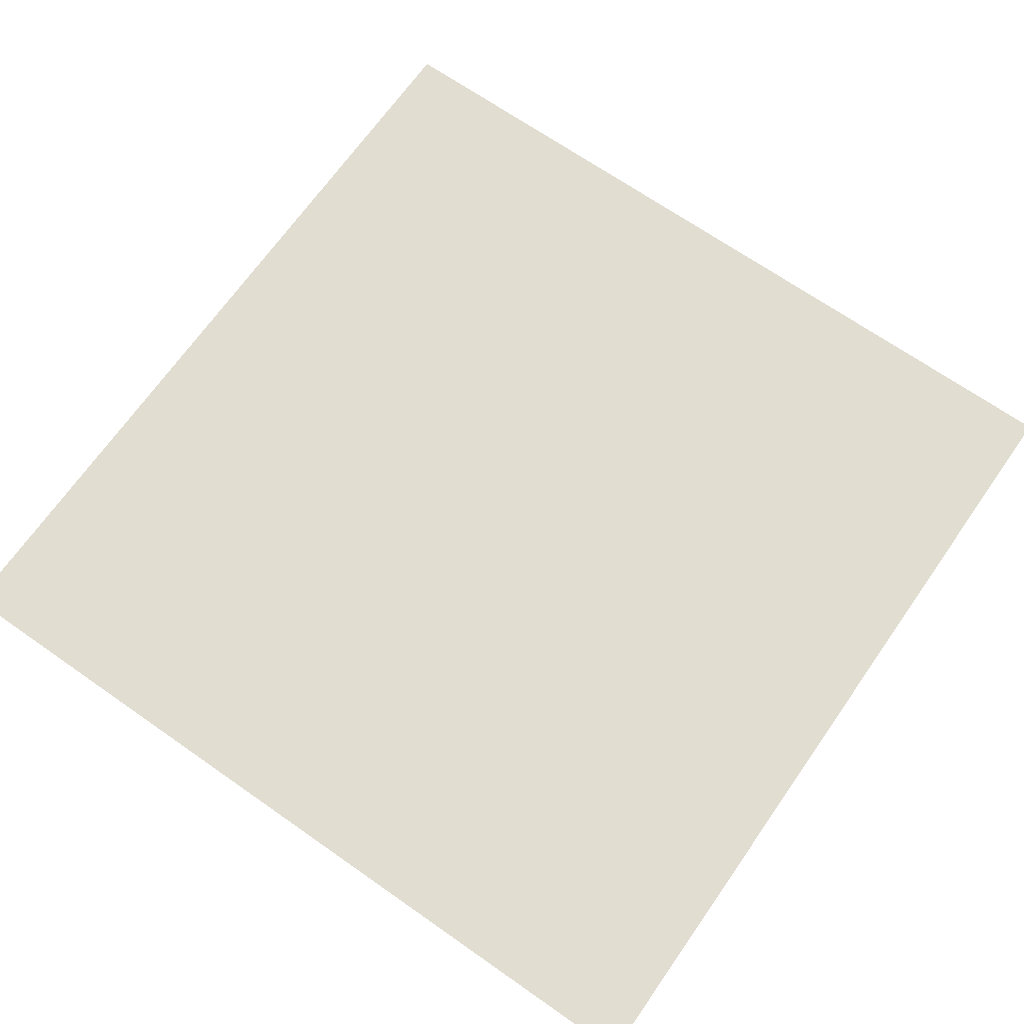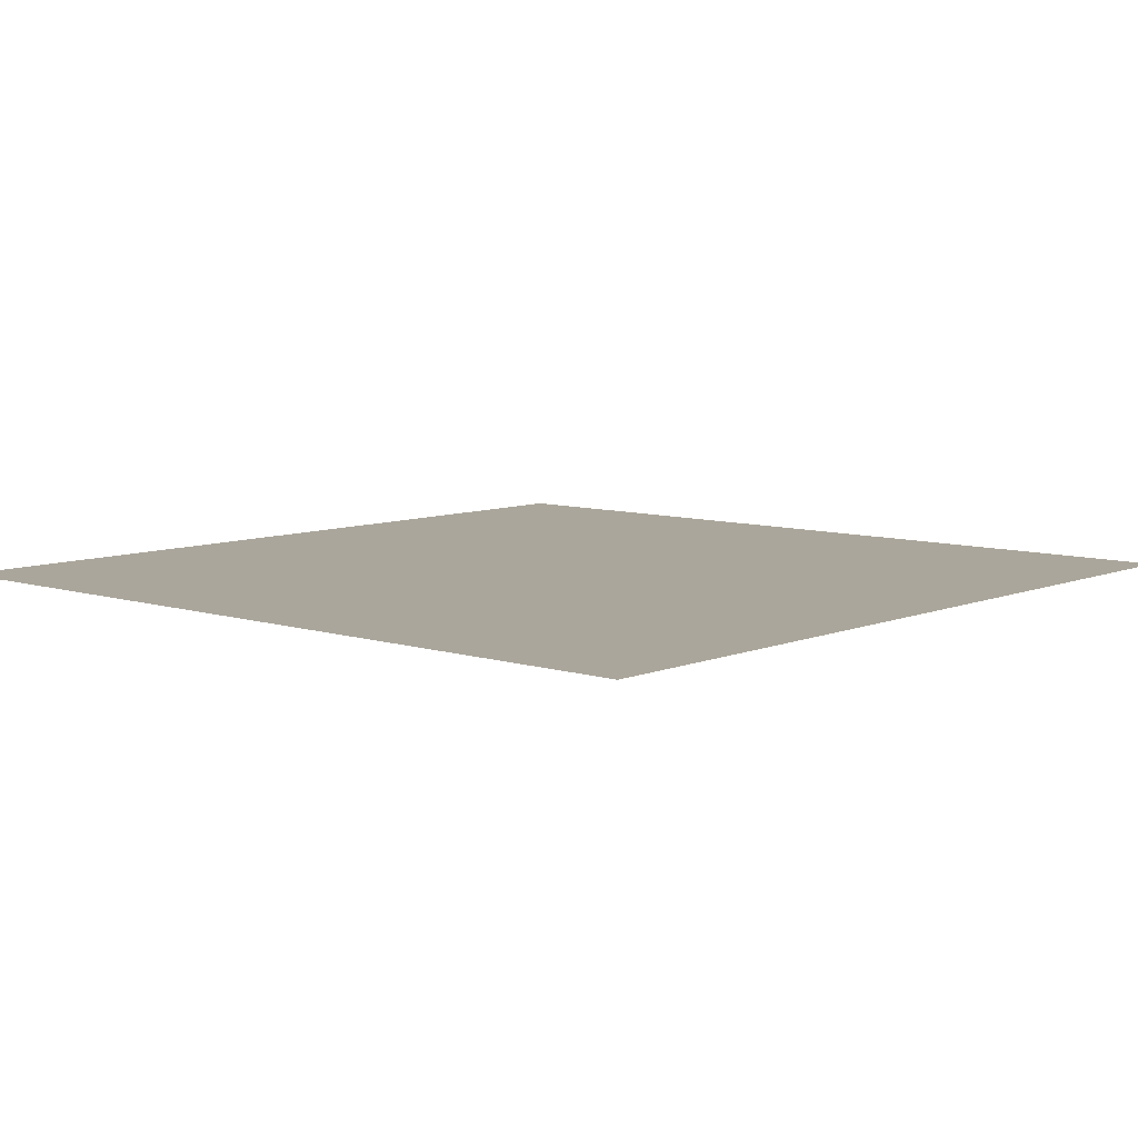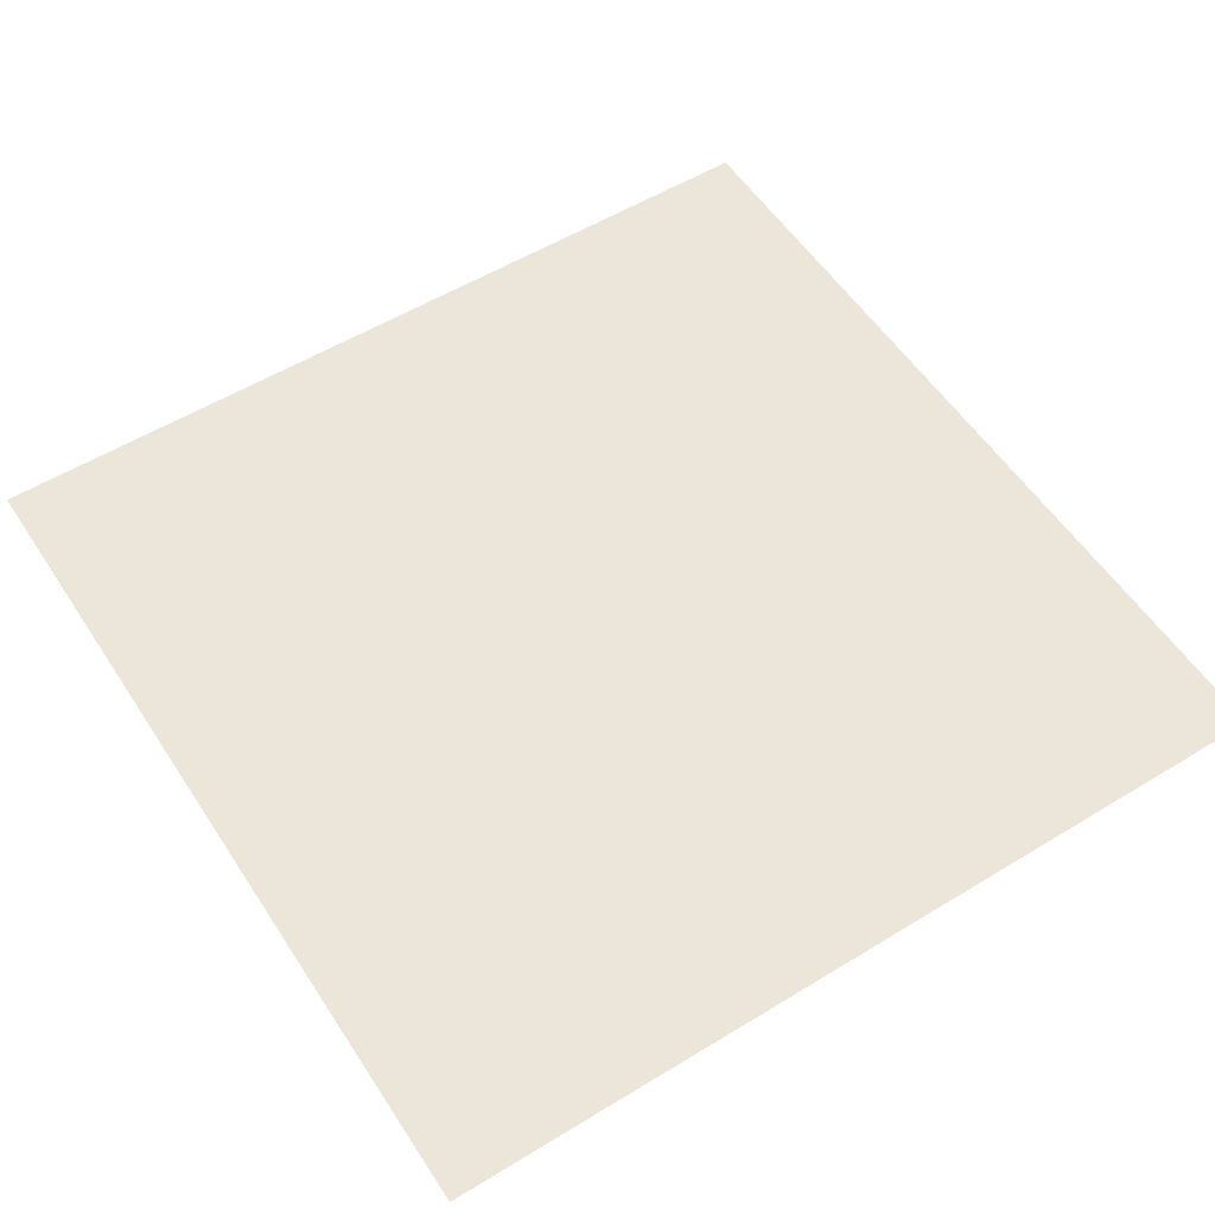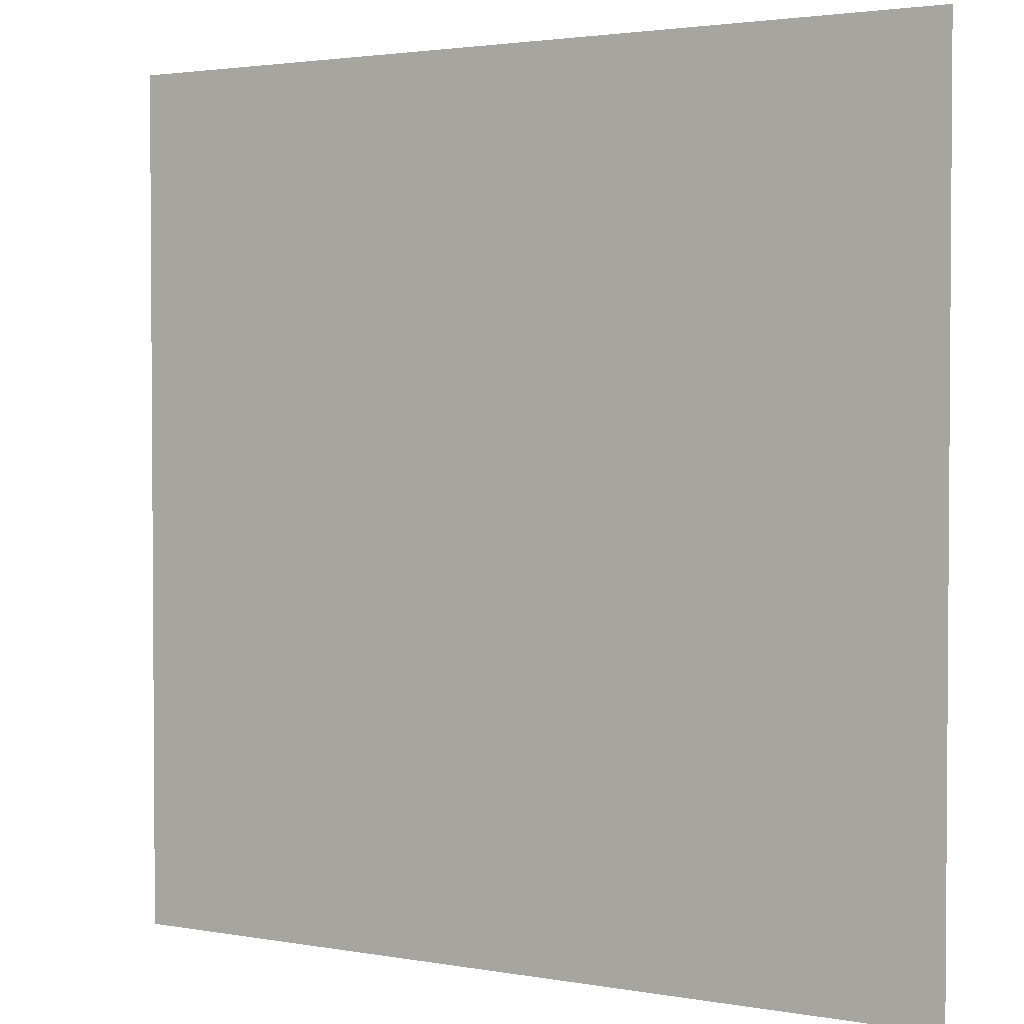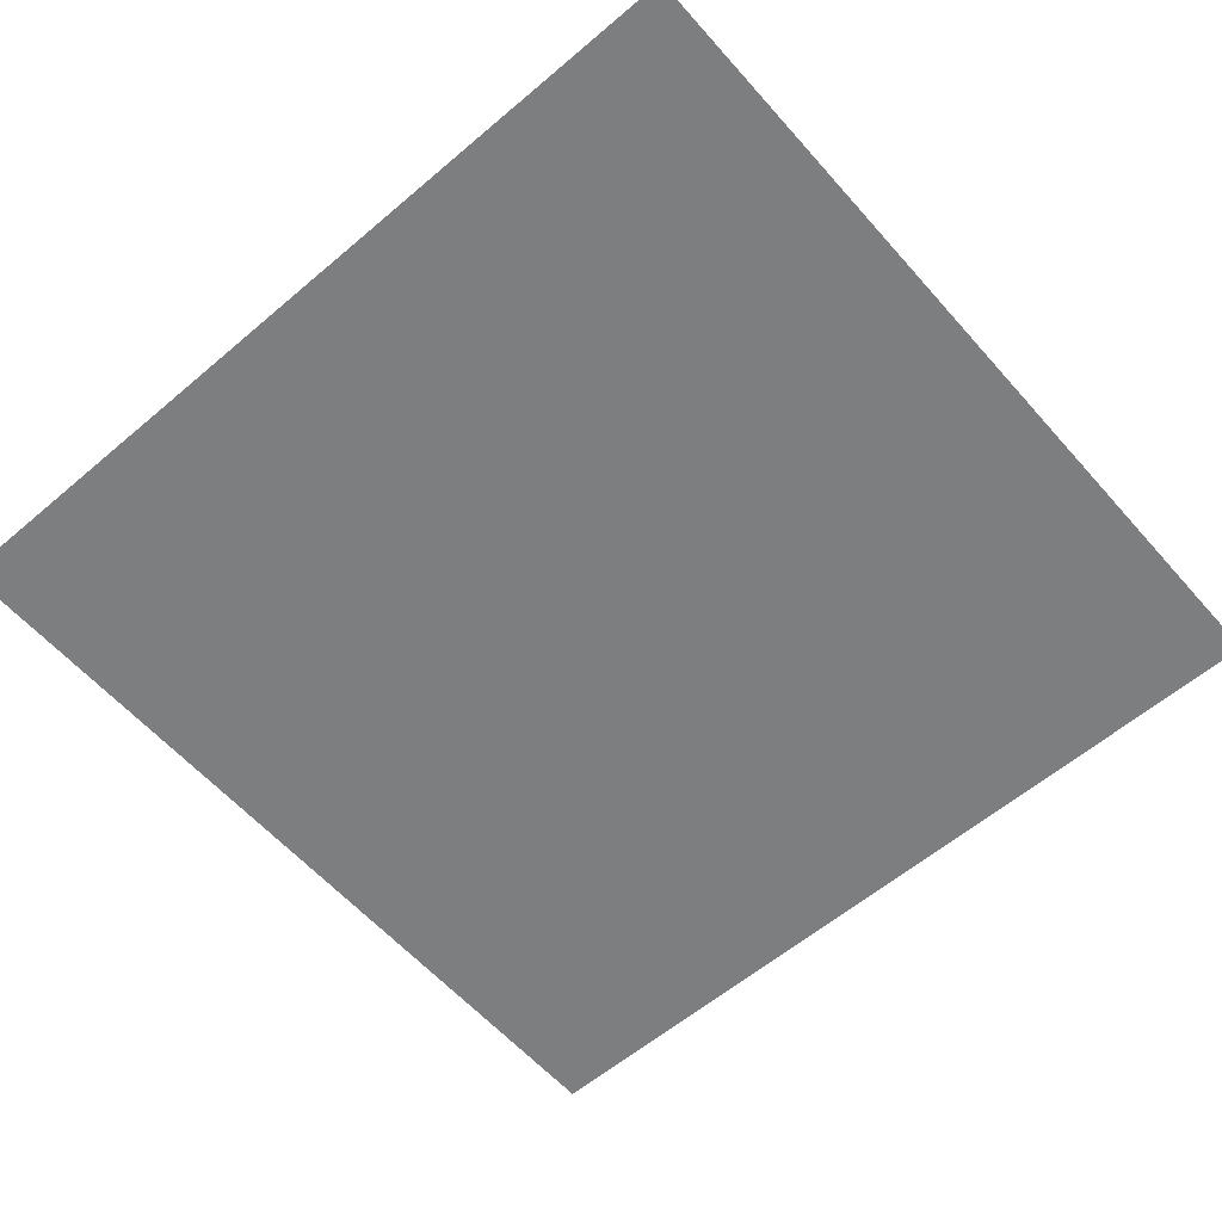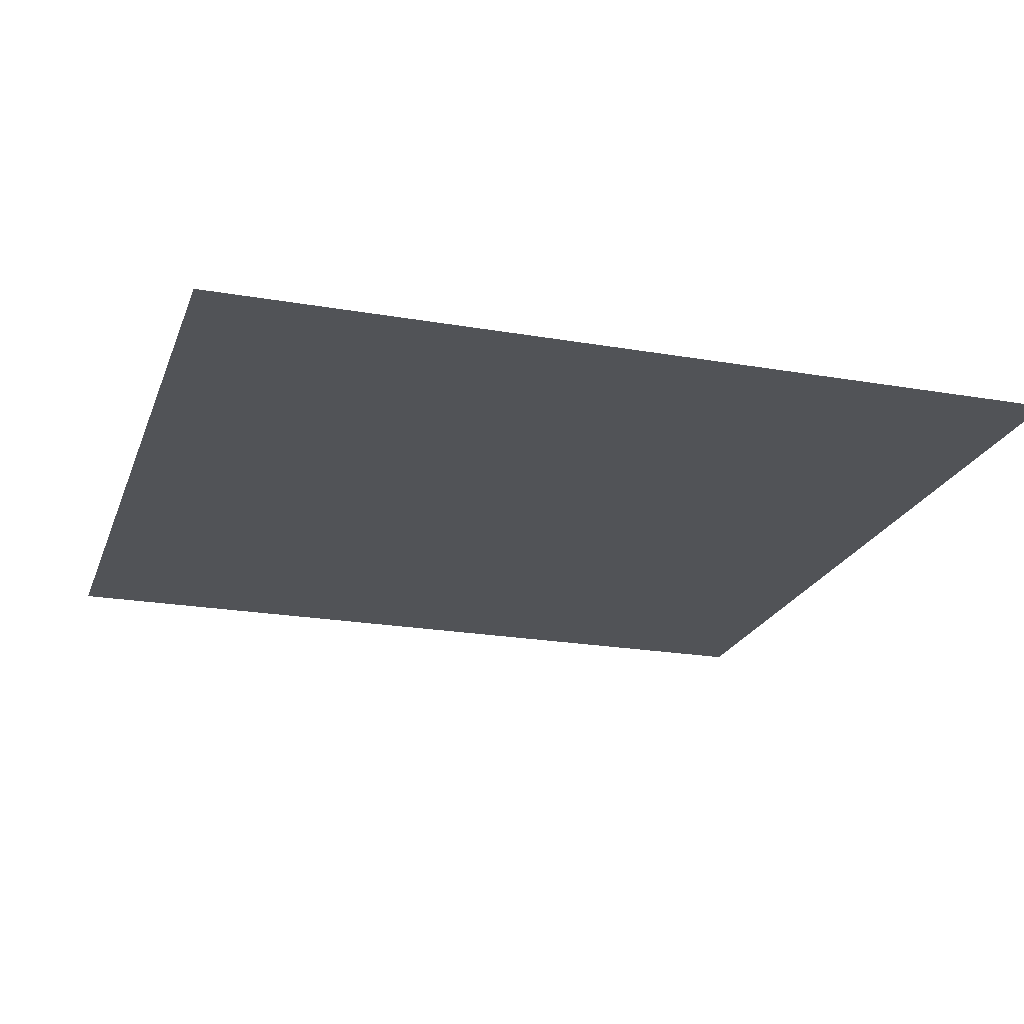
<metadata>
{"format":"obj","ext":"obj","renderer":"f3d","projection":"perspective","resolution":1024,"background":"white","views":[{"elev":68.6,"azim":125.0,"up":"+Z"},{"elev":8.0,"azim":-138.5,"up":"+Z"},{"elev":55.3,"azim":-32.7,"up":"+Z"},{"elev":2.4,"azim":-147.9,"up":"+Y"},{"elev":-59.3,"azim":41.1,"up":"+Z"},{"elev":-21.9,"azim":-107.0,"up":"+Z"}]}
</metadata>
<code>
v -32 -80 0
v -48 -80 0
v -48 -64 0
v -32 -64 0
v -16 -80 0
v -32 -80 0
v -32 -64 0
v -16 -64 0
v -32 -96 0
v -48 -96 0
v -48 -80 0
v -32 -80 0
v -16 -96 0
v -32 -96 0
v -32 -80 0
v -16 -80 0
g int?rieur_maison1_mesh_0005
f 1 2 3 4
f 5 6 7 8
f 9 10 11 12
f 13 14 15 16

</code>
